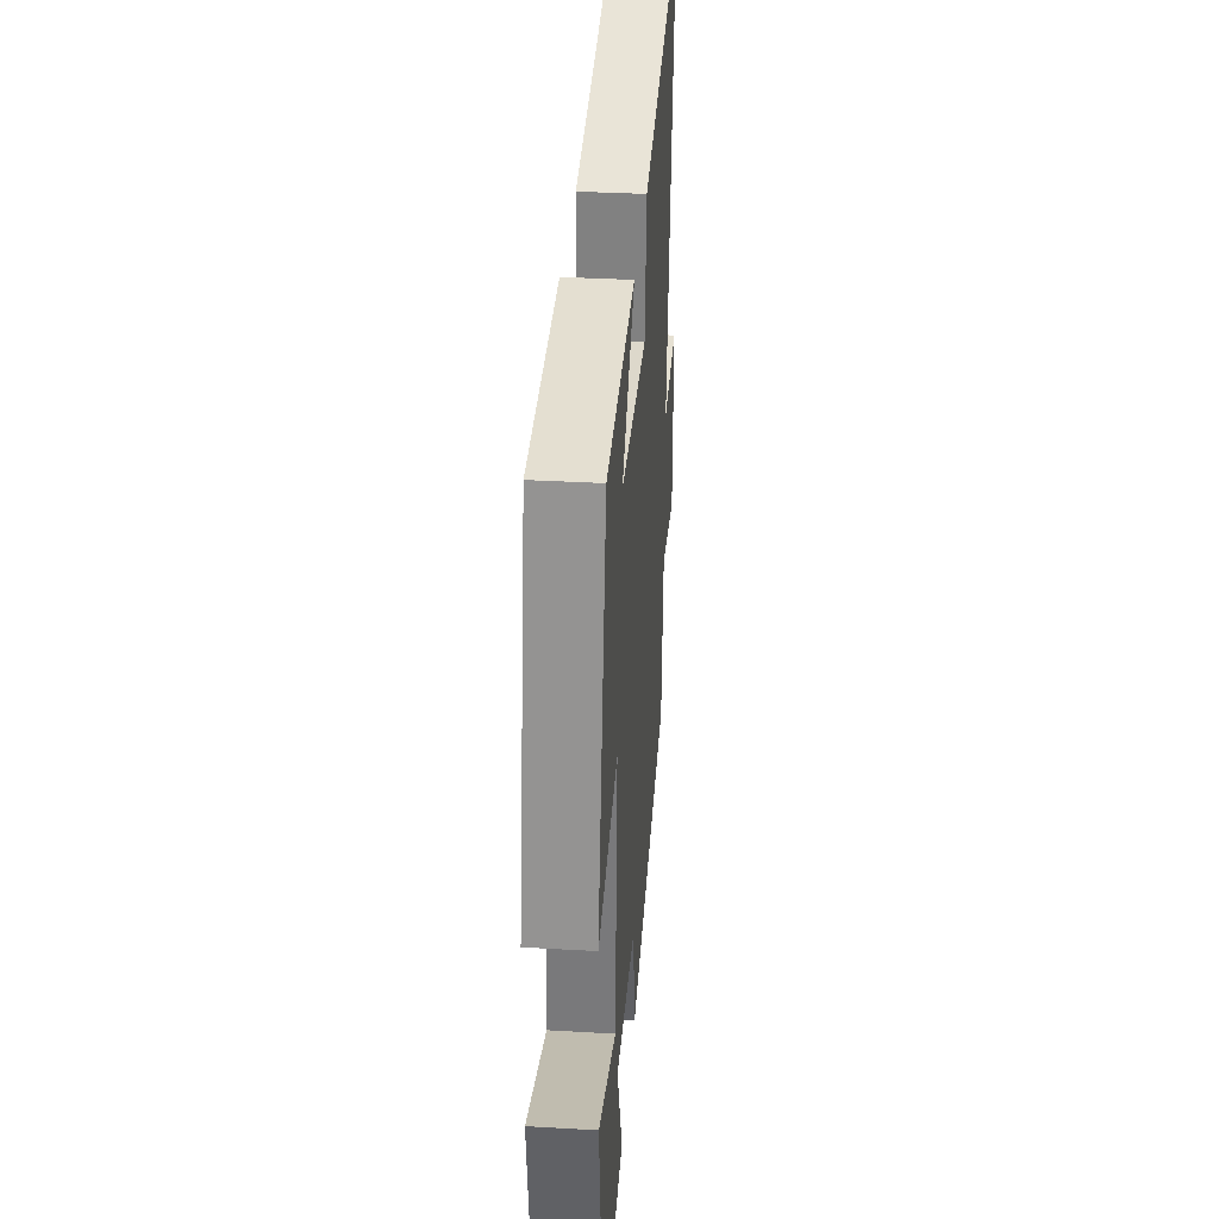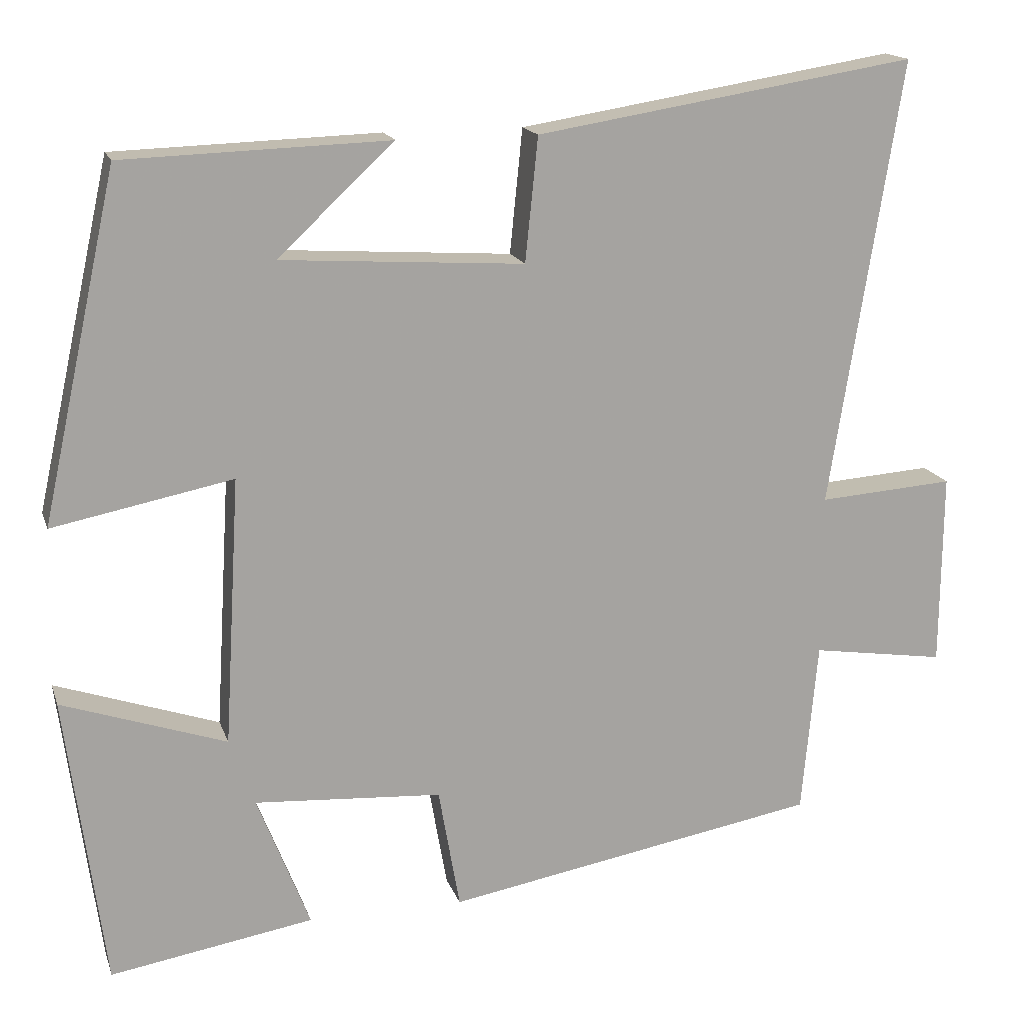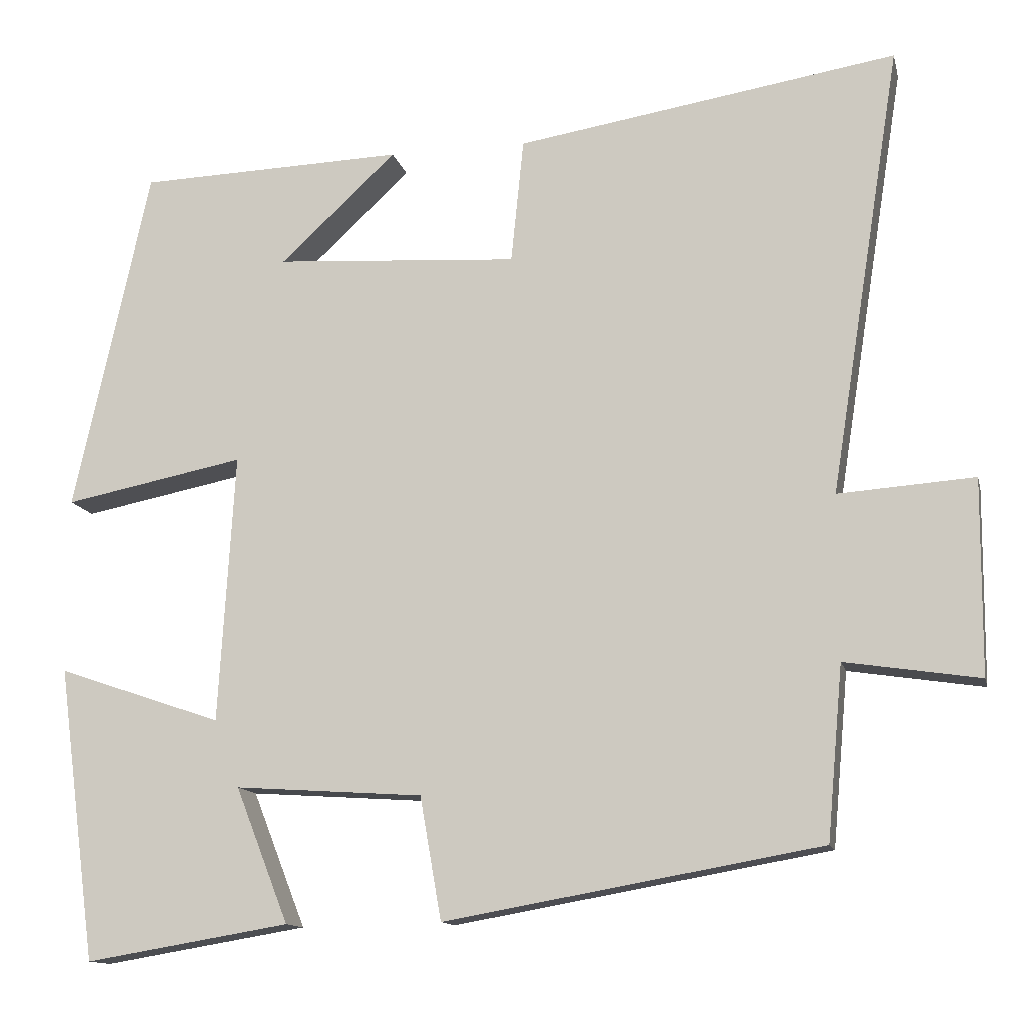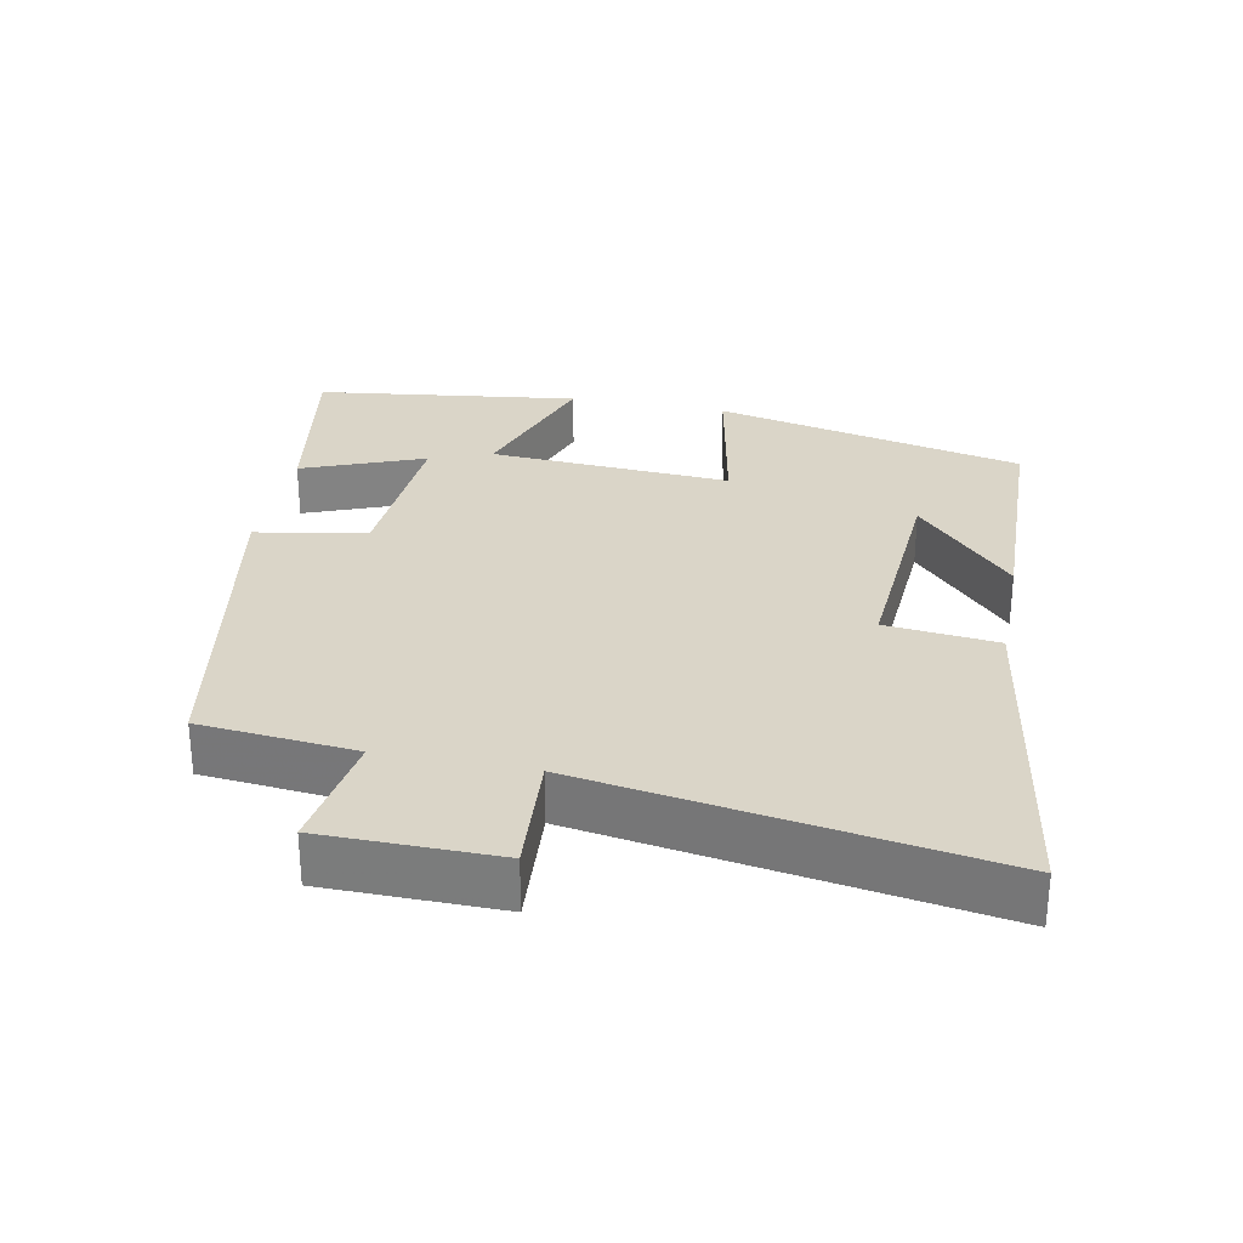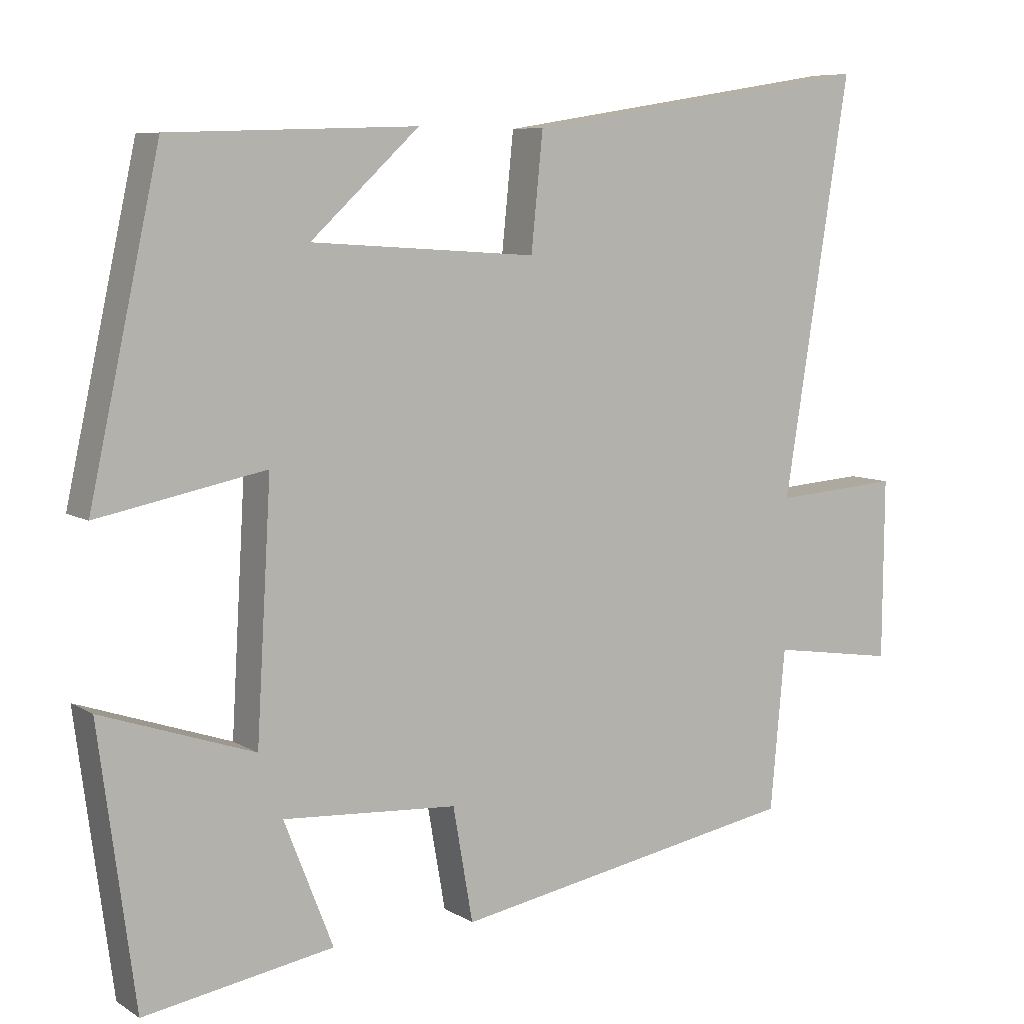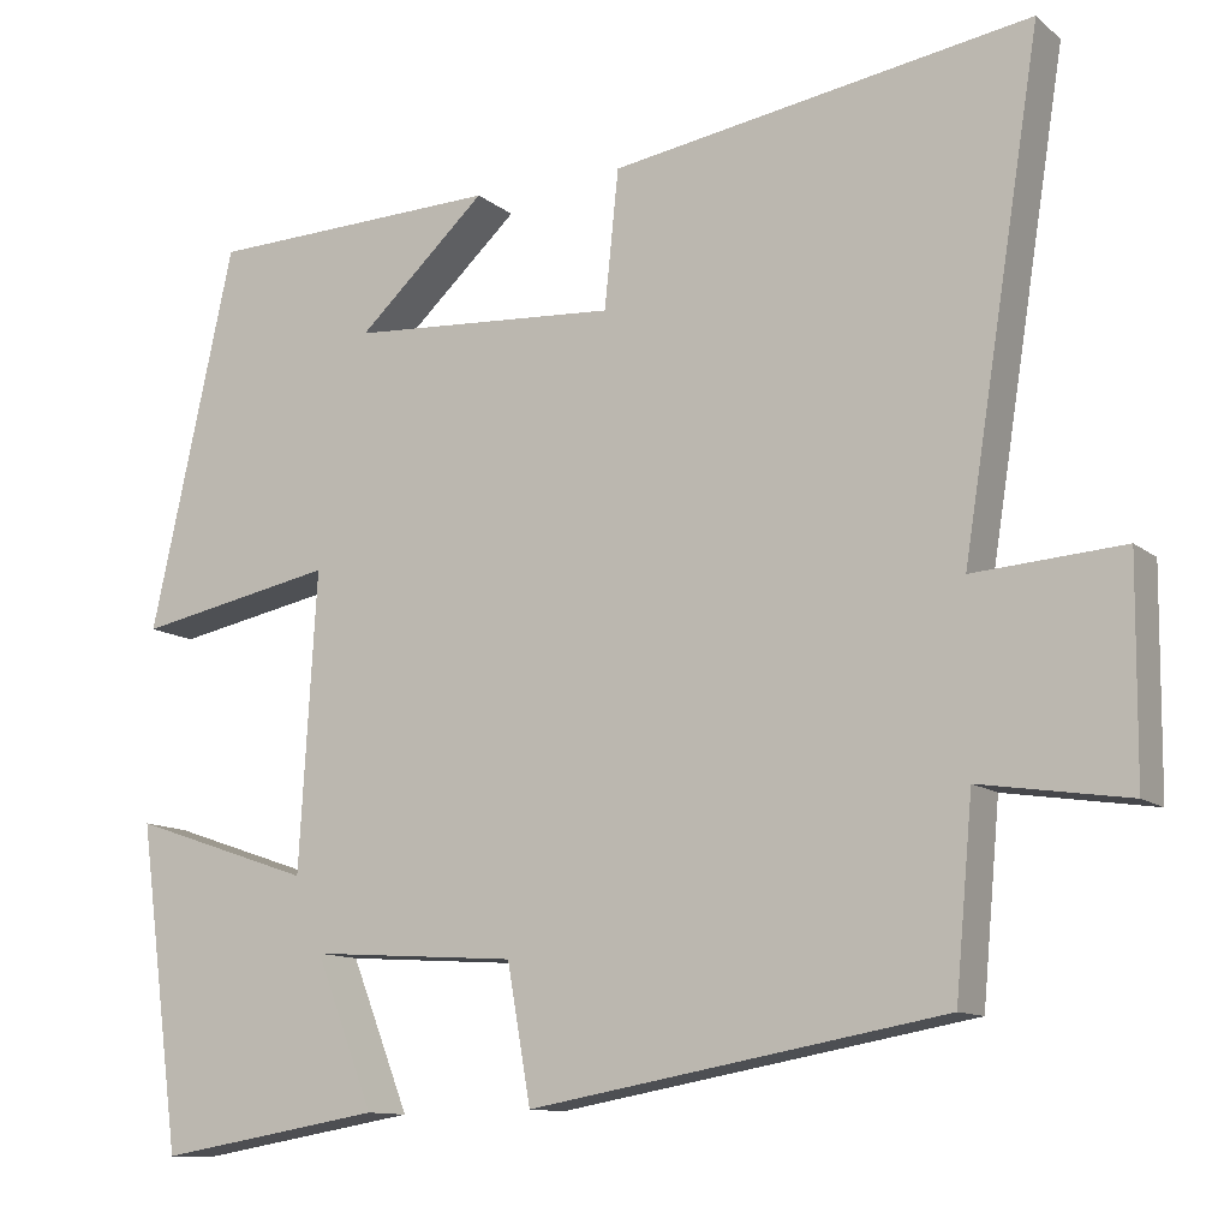
<metadata>
{"format":"obj","ext":"obj","renderer":"f3d","projection":"perspective","resolution":1024,"background":"white","views":[{"elev":34.9,"azim":94.4,"up":"+Z"},{"elev":16.4,"azim":164.5,"up":"+Z"},{"elev":-12.9,"azim":-167.2,"up":"+Z"},{"elev":29.3,"azim":-78.8,"up":"+Y"},{"elev":7.6,"azim":148.4,"up":"+Z"},{"elev":-11.5,"azim":-151.0,"up":"+Z"}]}
</metadata>
<code>
v -0.59 0.07 0.577
v -0.109 0.07 0.5
v -0.093 0.07 0.343
v 0.215 0.07 0.363
v 0.067 0.07 0.5
v 0.404 0.07 0.489
v 0.5 0.07 0.052
v 0.272 0.07 0.097
v 0.292 0.07 -0.243
v 0.5 0.07 -0.172
v 0.451 0.07 -0.543
v 0.193 0.07 -0.5
v 0.26 0.07 -0.329
v 0.022 0.07 -0.345
v -0.005 0.07 -0.5
v -0.48 0.07 -0.416
v -0.5 0.07 -0.197
v -0.67 0.07 -0.223
v -0.672 0.07 0.023
v -0.5 0.07 0.011
v -0.59 0 0.577
v -0.109 0 0.5
v -0.093 0 0.343
v 0.215 0 0.363
v 0.067 0 0.5
v 0.404 0 0.489
v 0.5 0 0.052
v 0.272 0 0.097
v 0.292 0 -0.243
v 0.5 0 -0.172
v 0.451 0 -0.543
v 0.193 0 -0.5
v 0.26 0 -0.329
v 0.022 0 -0.345
v -0.005 0 -0.5
v -0.48 0 -0.416
v -0.5 0 -0.197
v -0.67 0 -0.223
v -0.672 0 0.023
v -0.5 0 0.011
f 17 18 19 20
f 16 17 20
f 15 16 20
f 14 15 20
f 13 14 20 1
f 10 11 12 13
f 9 10 13
f 8 9 13 1
f 4 5 6
f 4 6 7 8
f 1 2 3
f 8 1 3
f 3 4 8
f 40 39 38 37
f 40 37 36
f 40 36 35
f 40 35 34
f 21 40 34 33
f 33 32 31 30
f 33 30 29
f 21 33 29 28
f 26 25 24
f 28 27 26 24
f 23 22 21
f 23 21 28
f 28 24 23
f 1 21 22 2
f 2 22 23 3
f 3 23 24 4
f 4 24 25 5
f 5 25 26 6
f 6 26 27 7
f 7 27 28 8
f 8 28 29 9
f 9 29 30 10
f 10 30 31 11
f 11 31 32 12
f 12 32 33 13
f 13 33 34 14
f 14 34 35 15
f 15 35 36 16
f 16 36 37 17
f 17 37 38 18
f 18 38 39 19
f 19 39 40 20
f 20 40 21 1

</code>
